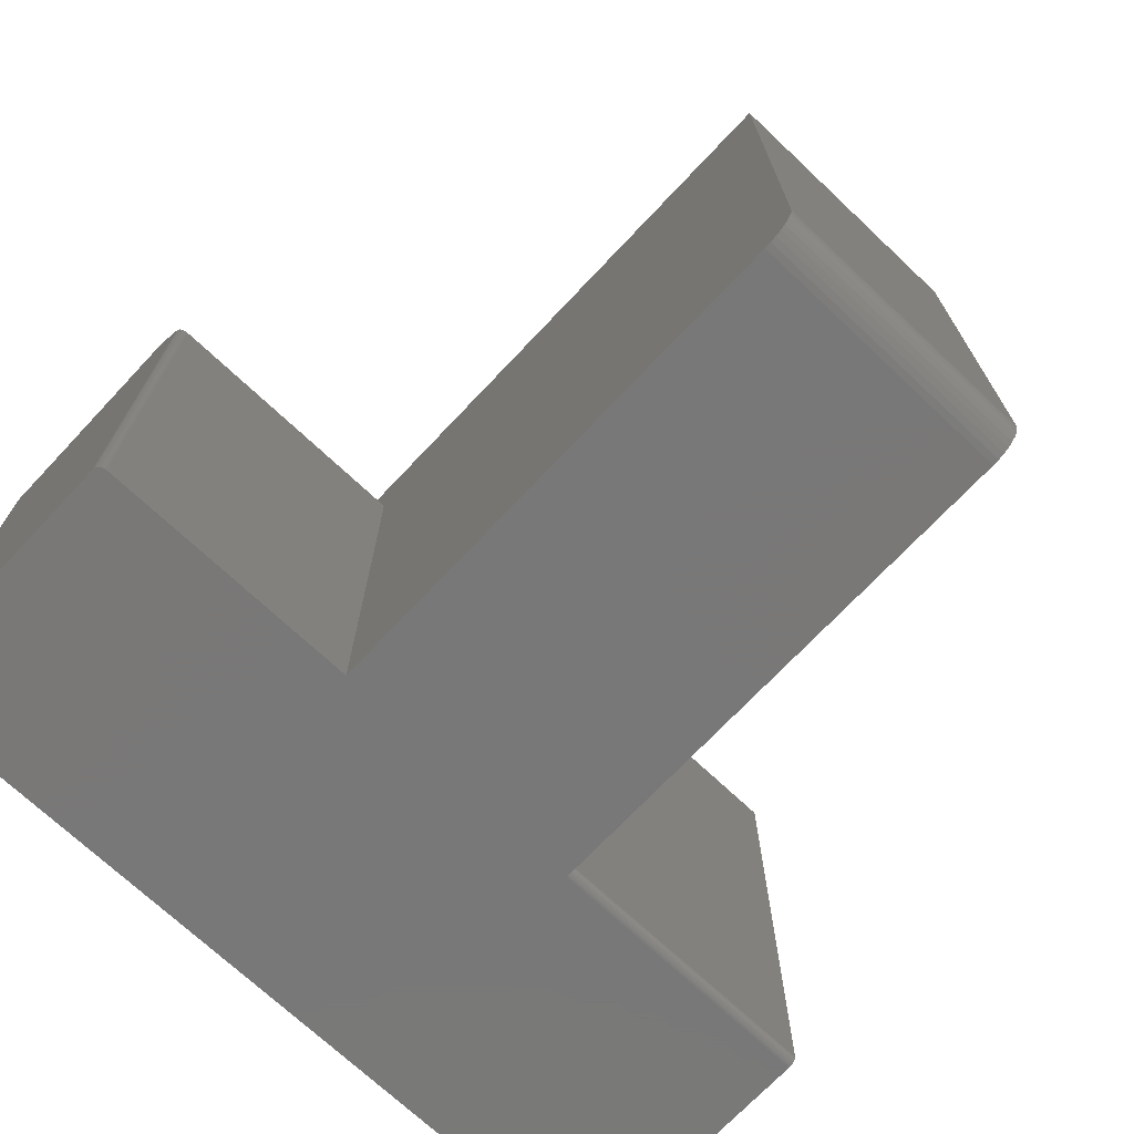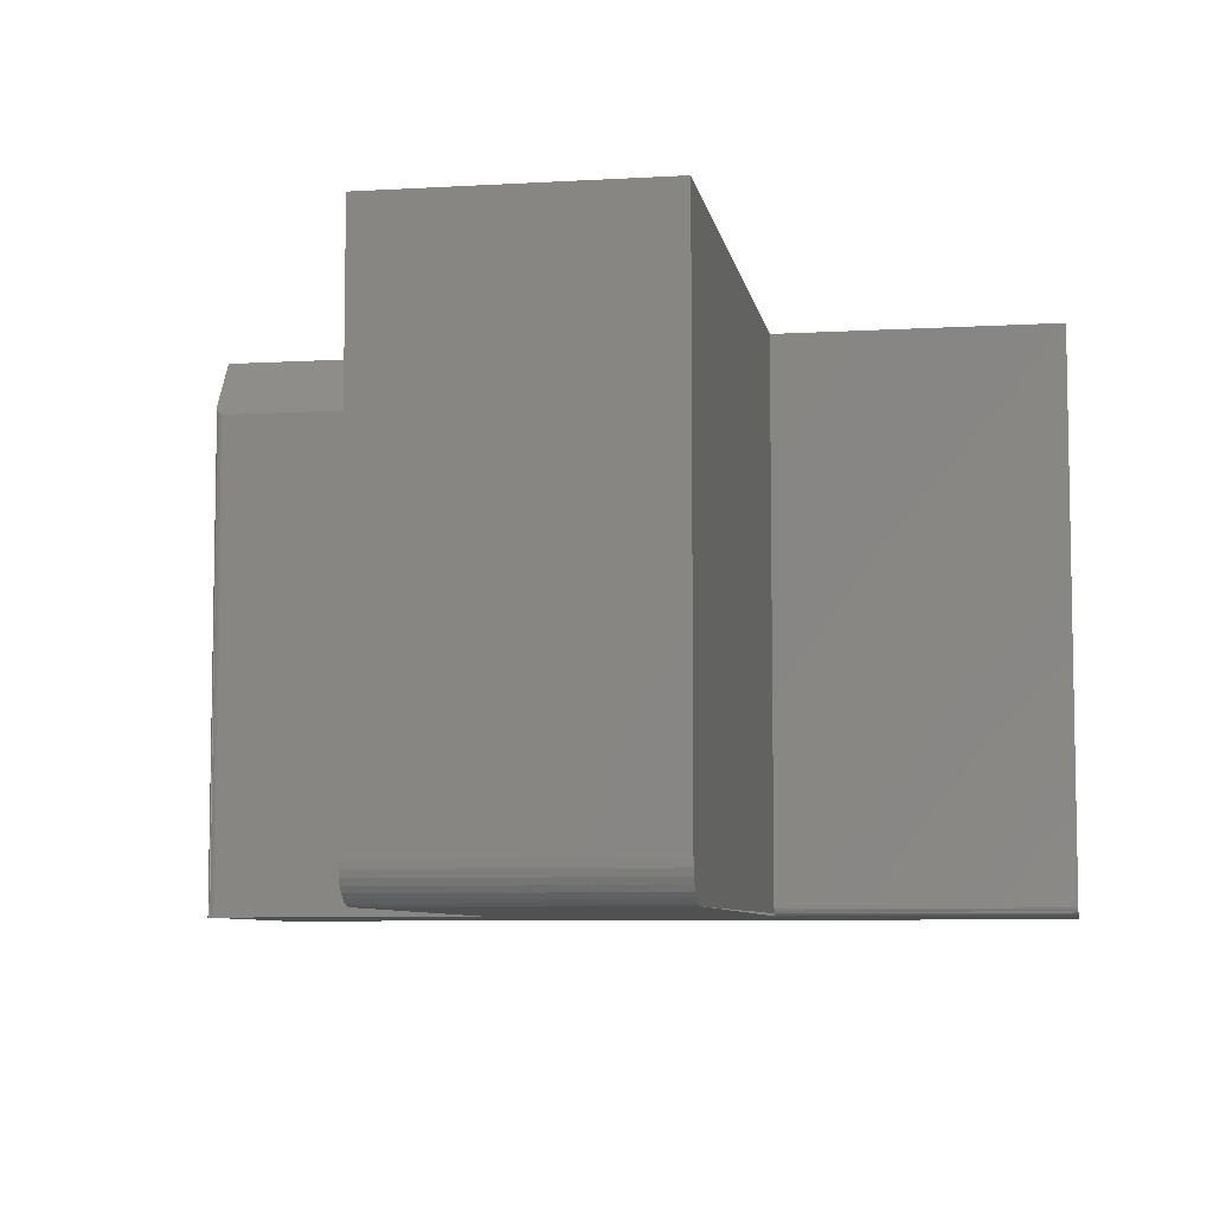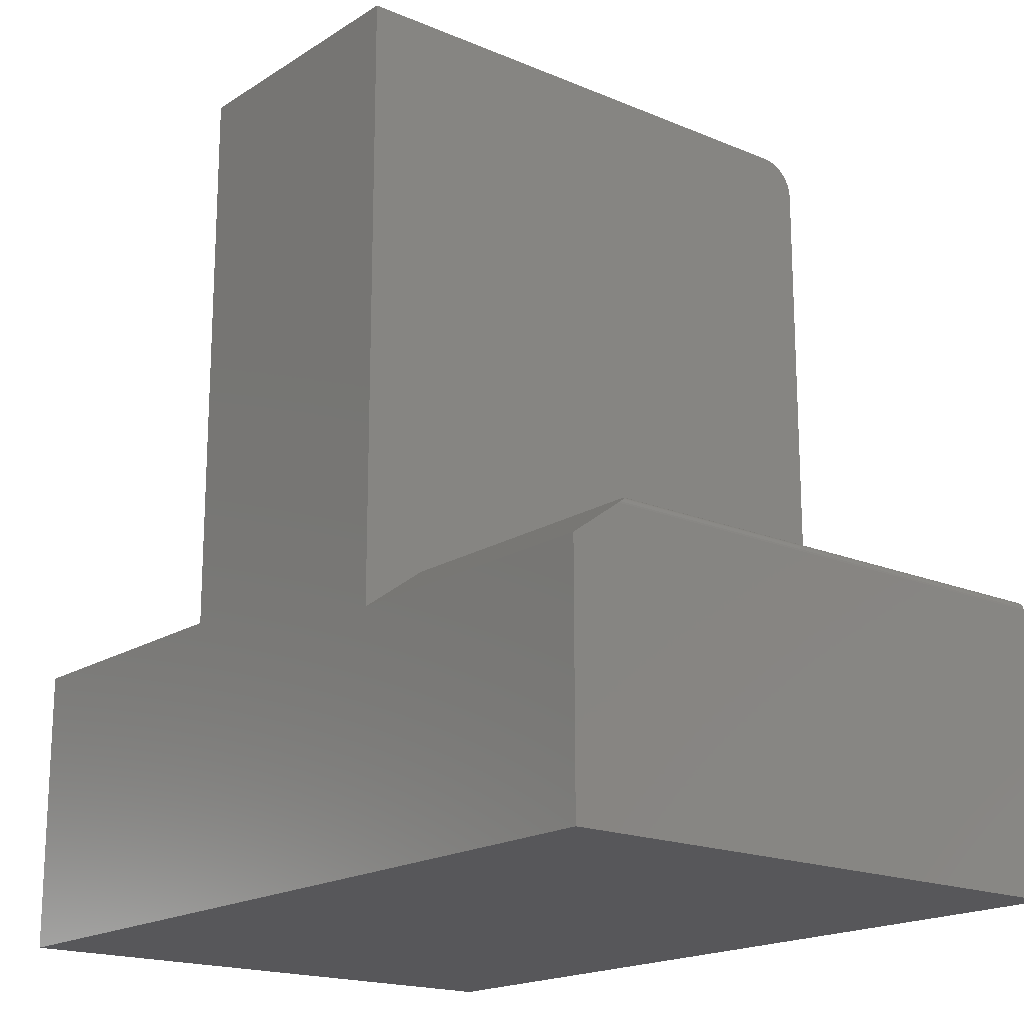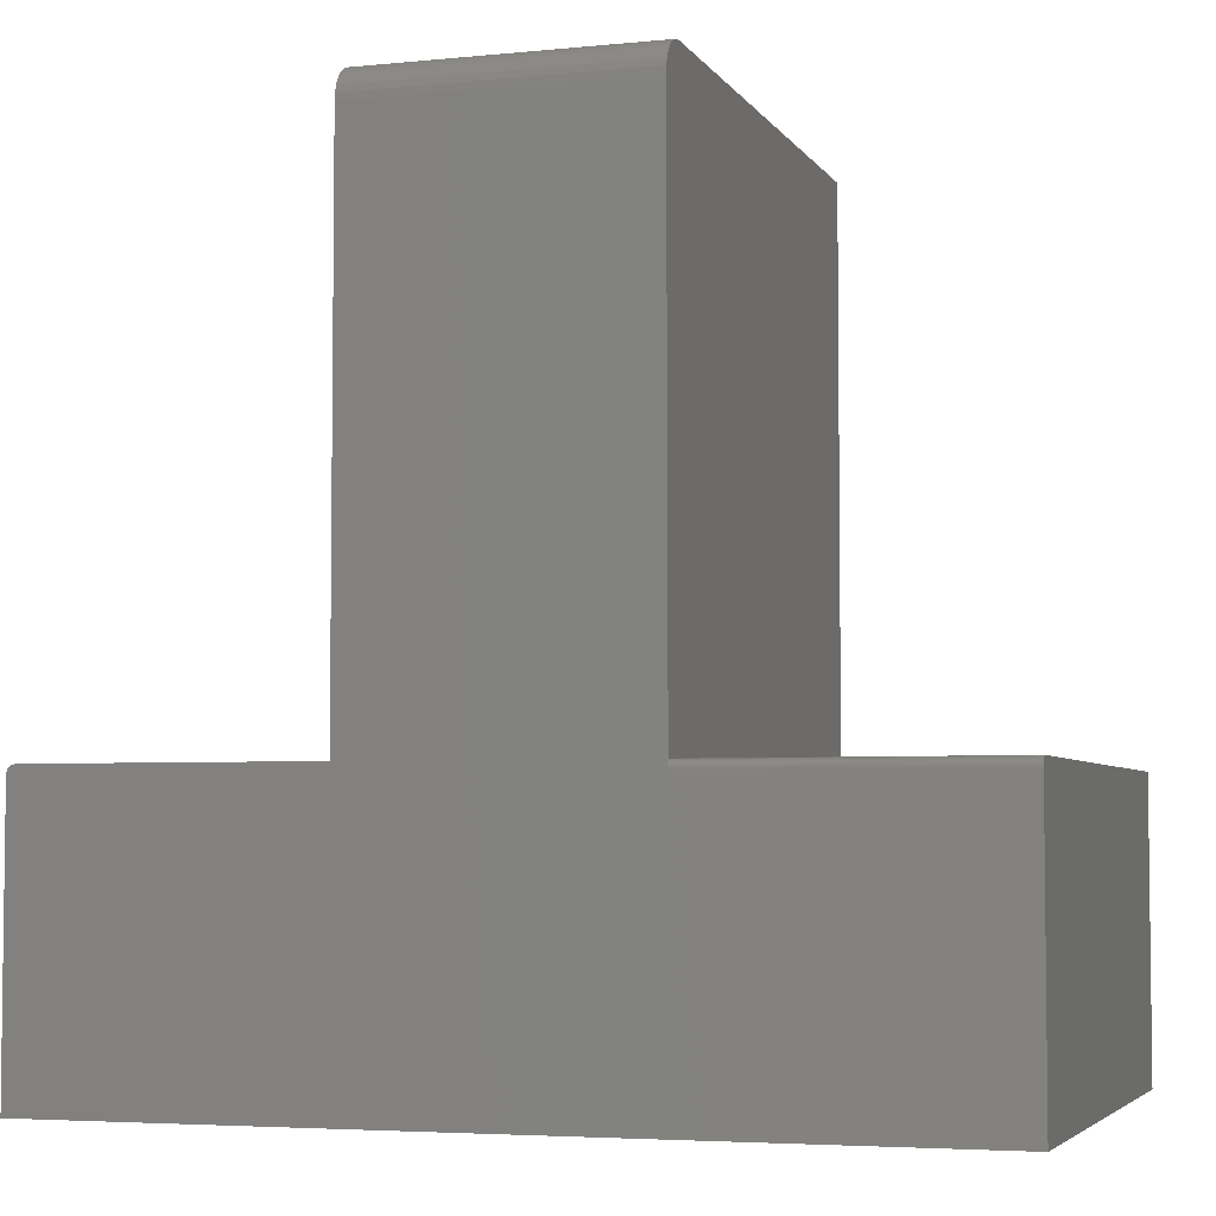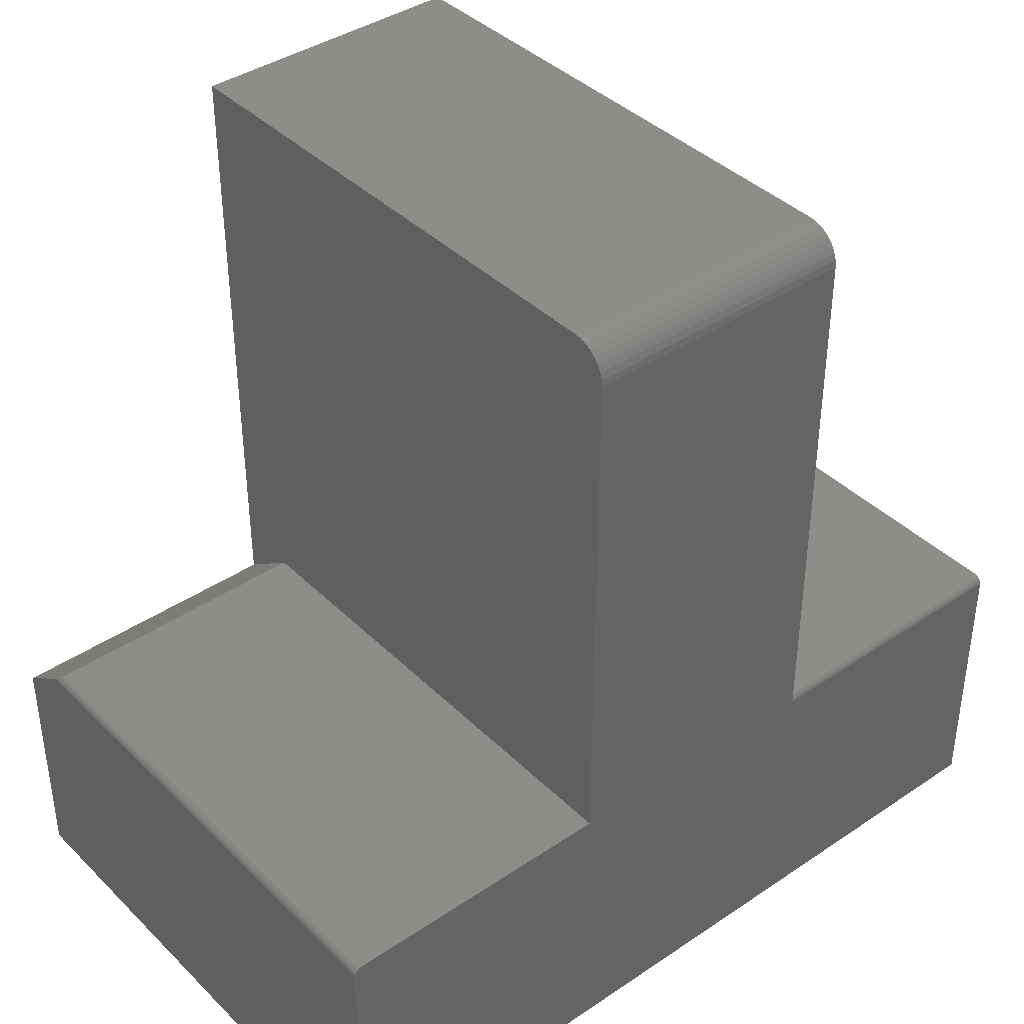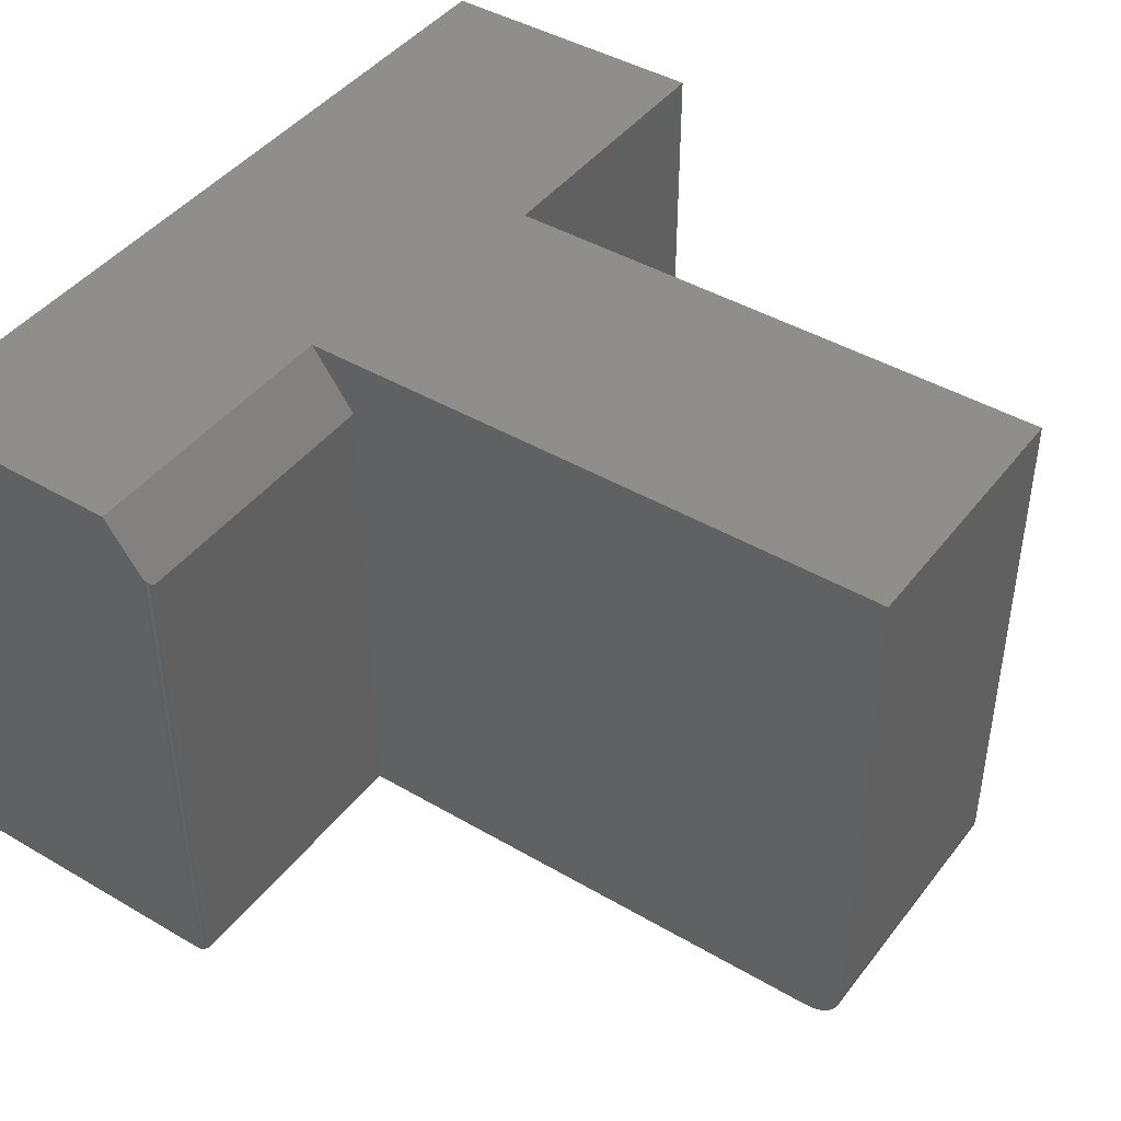
<metadata>
{"format":"stl","ext":"stl","renderer":"f3d","projection":"perspective","resolution":1024,"background":"white","views":[{"elev":-71.3,"azim":-43.3,"up":"+Y"},{"elev":-7.2,"azim":9.6,"up":"+Y"},{"elev":-18.1,"azim":-129.3,"up":"+Z"},{"elev":-4.5,"azim":17.9,"up":"+Z"},{"elev":39.7,"azim":-39.9,"up":"+Z"},{"elev":43.4,"azim":-55.3,"up":"+Y"}]}
</metadata>
<code>
# stl→obj: 65 verts, 122 faces
v -0.7446 -0.05415 0.2523
v -0.7422 -0.05469 0.2526
v -0.75 1.452e-33 0.2136
v -0.75 -0.04375 0.2448
v -0.7499 -0.04576 0.2463
v -0.7491 -0.04894 0.2485
v -0.7484 -0.05034 0.2495
v -0.7476 -0.05159 0.2504
v -0.7467 -0.05266 0.2512
v -0.4974 -0.05469 0.2526
v -0.4974 2.805e-17 0.2136
v -0.75 -0.5 0
v -0.75 -0.5 0.2448
v -0.75 0 0
v -0.4974 -0.5 0.2526
v -0.7422 -0.5 0.2526
v -0.7487 -0.5 0.2492
v -0.7465 -0.5 0.2513
v -0.7477 -0.5 0.2503
v -0.2526 -0.5 0.2448
v -0.7498 -0.5 0.2463
v 0 -0.5 -4.592e-17
v 1.499e-17 -0.5 0.2448
v -0.7494 -0.5 0.2478
v -0.2526 -0.5 0.7188
v -0.4974 -0.5 0.7188
v -0.7437 -0.5 0.2525
v -0.7452 -0.5 0.252
v -0.2526 5.522e-17 0.75
v -0.4974 2.805e-17 0.75
v -0.2526 -0.4688 0.75
v -0.4974 -0.4688 0.75
v -0.2526 5.522e-17 0.2526
v 1.547e-17 8.327e-17 0.2526
v 0 8.327e-17 -4.592e-17
v -0.4974 -0.4994 0.7248
v -0.4974 -0.4976 0.7307
v -0.4974 -0.4947 0.7361
v -0.4974 -0.4908 0.7408
v -0.4974 -0.4861 0.7447
v -0.4974 -0.4807 0.7476
v -0.4974 -0.4748 0.7494
v 7.011e-17 -0.4922 0.2526
v 7.027e-17 -0.4937 0.2525
v 7.041e-17 -0.4952 0.252
v 7.051e-17 -0.4965 0.2513
v 7.059e-17 -0.4977 0.2503
v 7.062e-17 -0.4987 0.2492
v 7.062e-17 -0.4994 0.2478
v 7.058e-17 -0.4998 0.2463
v -0.2526 -0.4977 0.2503
v -0.2526 -0.4994 0.7248
v -0.2526 -0.4976 0.7307
v -0.2526 -0.4965 0.2513
v -0.2526 -0.4952 0.252
v -0.2526 -0.4947 0.7361
v -0.2526 -0.4937 0.2525
v -0.2526 -0.4922 0.2526
v -0.2526 -0.4748 0.7494
v -0.2526 -0.4807 0.7476
v -0.2526 -0.4861 0.7447
v -0.2526 -0.4908 0.7408
v -0.2526 -0.4987 0.2492
v -0.2526 -0.4994 0.2478
v -0.2526 -0.4998 0.2463
f 1 2 3
f 1 3 4
f 1 4 5
f 1 5 6
f 1 6 7
f 1 7 8
f 1 8 9
f 10 11 2
f 2 11 3
f 12 13 14
f 14 13 4
f 14 4 3
f 15 10 16
f 16 10 2
f 17 18 19
f 20 21 13
f 20 13 12
f 20 12 22
f 20 22 23
f 15 18 17
f 15 17 24
f 15 24 21
f 15 21 20
f 15 20 25
f 15 25 26
f 18 15 16
f 18 16 27
f 18 27 28
f 4 21 5
f 4 13 21
f 5 21 24
f 5 24 6
f 6 24 17
f 17 7 6
f 7 17 19
f 7 19 8
f 19 18 8
f 8 18 9
f 9 18 28
f 9 28 1
f 16 2 27
f 27 2 1
f 27 1 28
f 29 30 31
f 31 30 32
f 11 30 33
f 33 30 29
f 34 35 33
f 33 35 11
f 35 14 11
f 11 14 3
f 26 36 37
f 30 11 10
f 15 26 37
f 15 37 38
f 15 38 39
f 15 39 40
f 15 40 41
f 15 41 42
f 15 42 32
f 15 32 30
f 15 30 10
f 43 35 34
f 44 45 46
f 44 46 47
f 44 47 48
f 44 48 49
f 44 49 50
f 44 50 23
f 22 35 43
f 22 43 44
f 22 44 23
f 25 51 52
f 52 51 53
f 53 51 54
f 53 54 55
f 53 55 56
f 56 55 57
f 58 33 29
f 58 29 31
f 58 31 59
f 58 59 60
f 58 60 61
f 58 61 62
f 58 62 56
f 58 56 57
f 31 32 59
f 59 32 42
f 59 42 60
f 60 42 41
f 60 41 61
f 61 41 40
f 61 40 62
f 62 40 39
f 62 39 56
f 56 39 38
f 56 38 53
f 53 38 37
f 53 37 52
f 52 37 36
f 52 36 25
f 25 36 26
f 43 34 58
f 58 34 33
f 43 58 44
f 44 58 57
f 44 57 45
f 45 57 55
f 45 55 46
f 46 55 54
f 46 54 47
f 47 54 51
f 47 51 48
f 48 51 63
f 48 63 49
f 49 63 64
f 49 64 50
f 50 64 65
f 50 65 23
f 23 65 20
f 12 14 22
f 22 14 35

</code>
